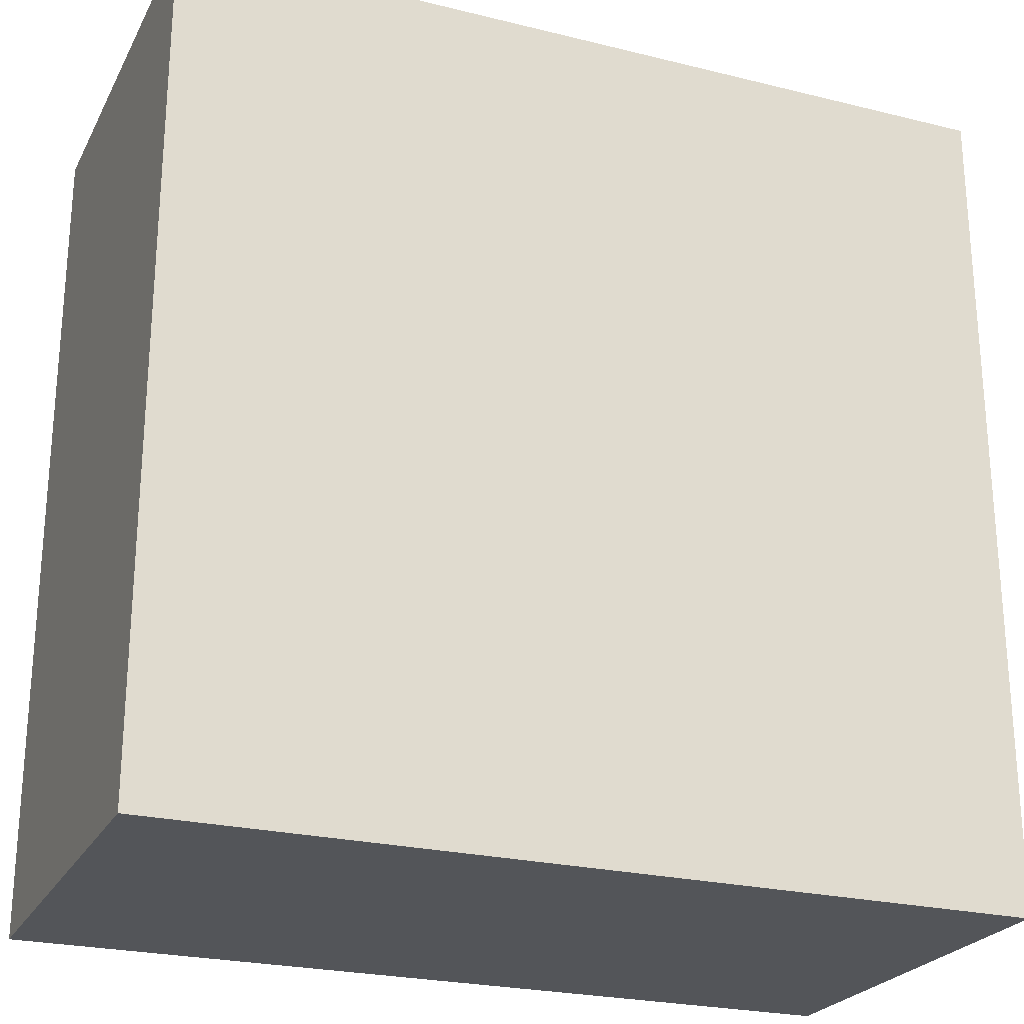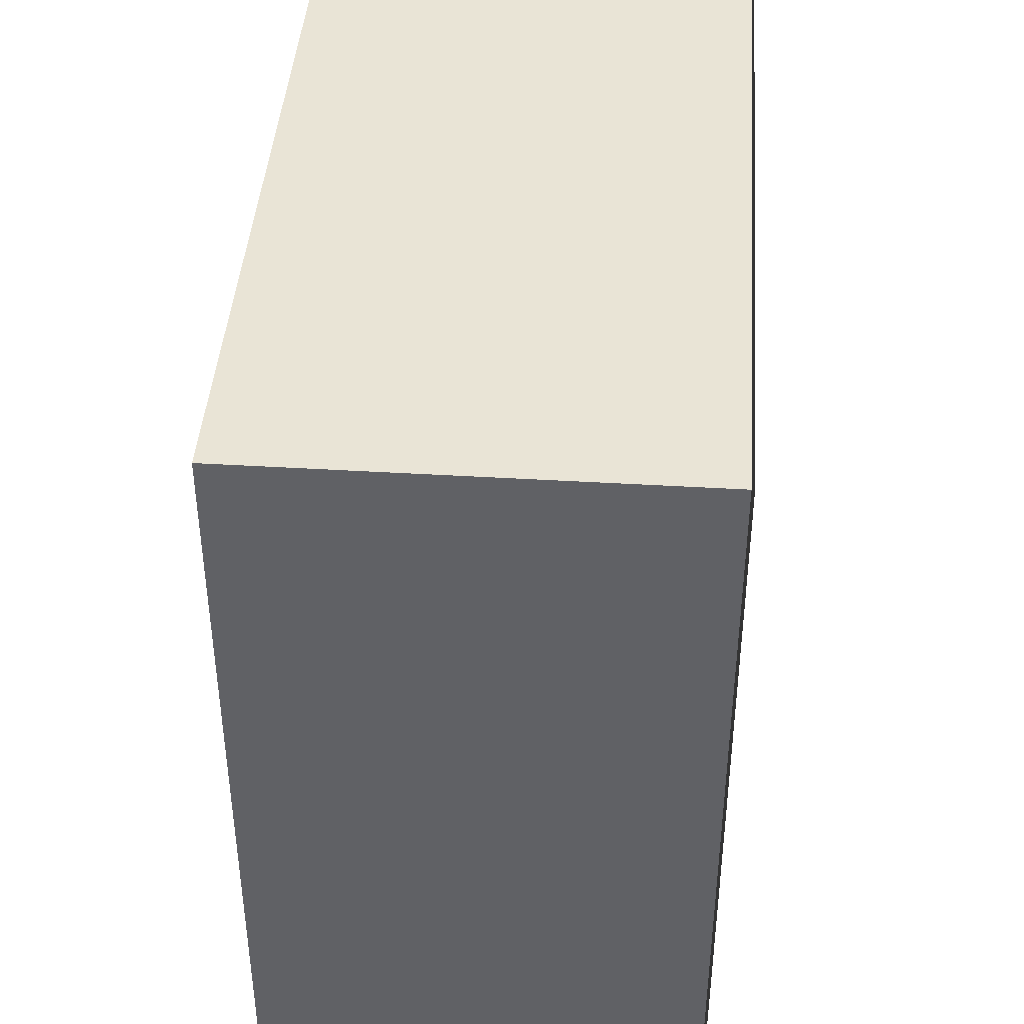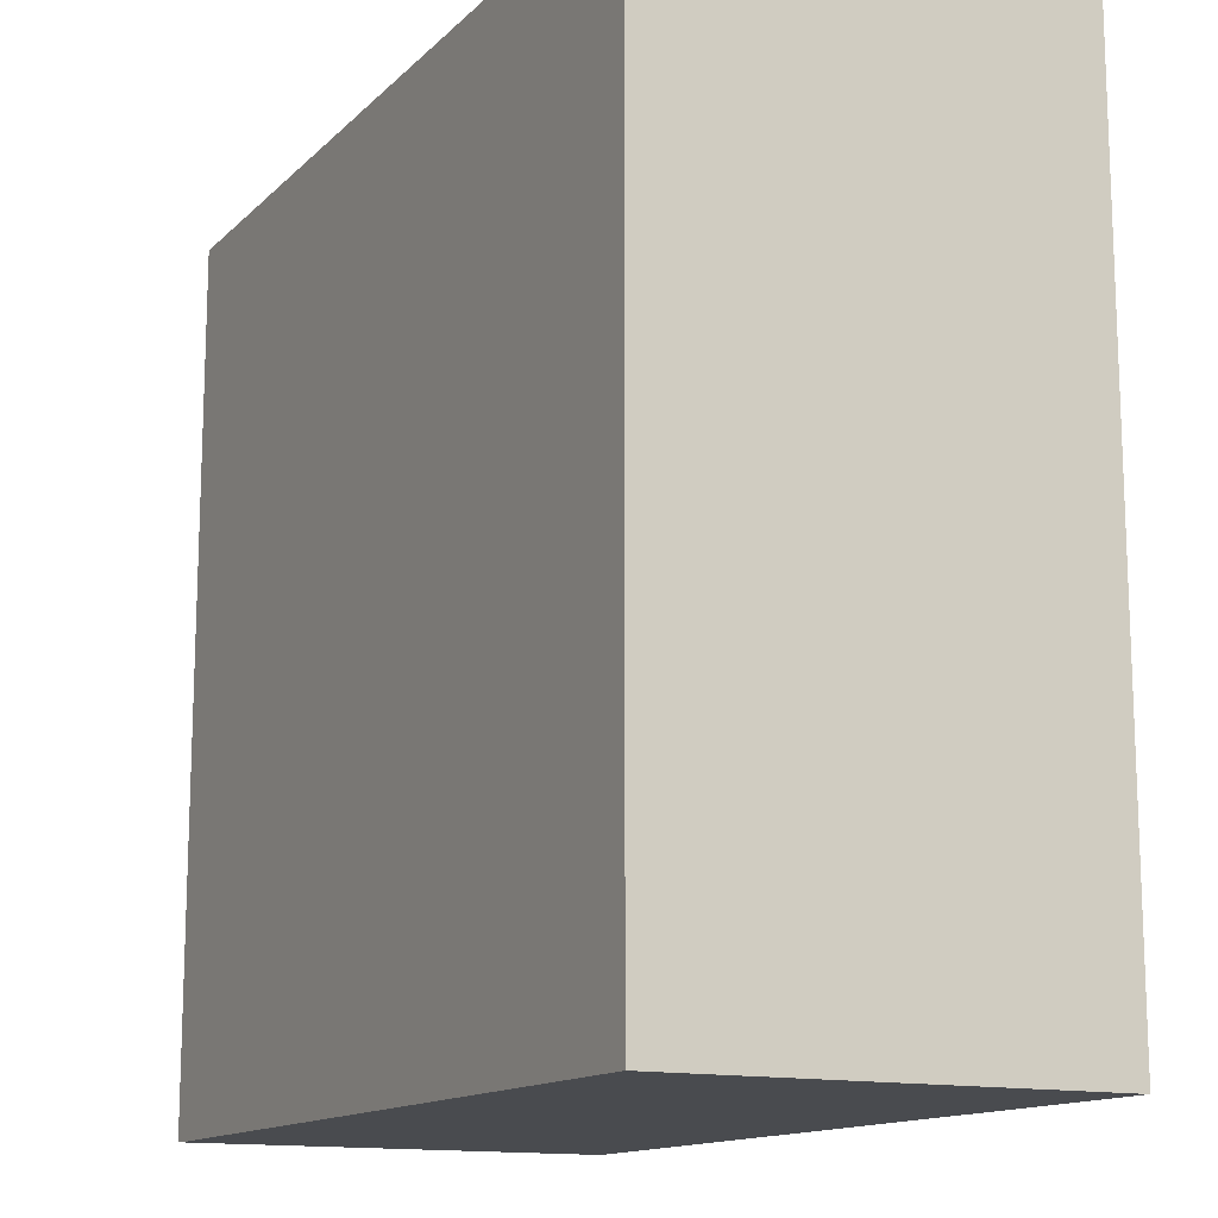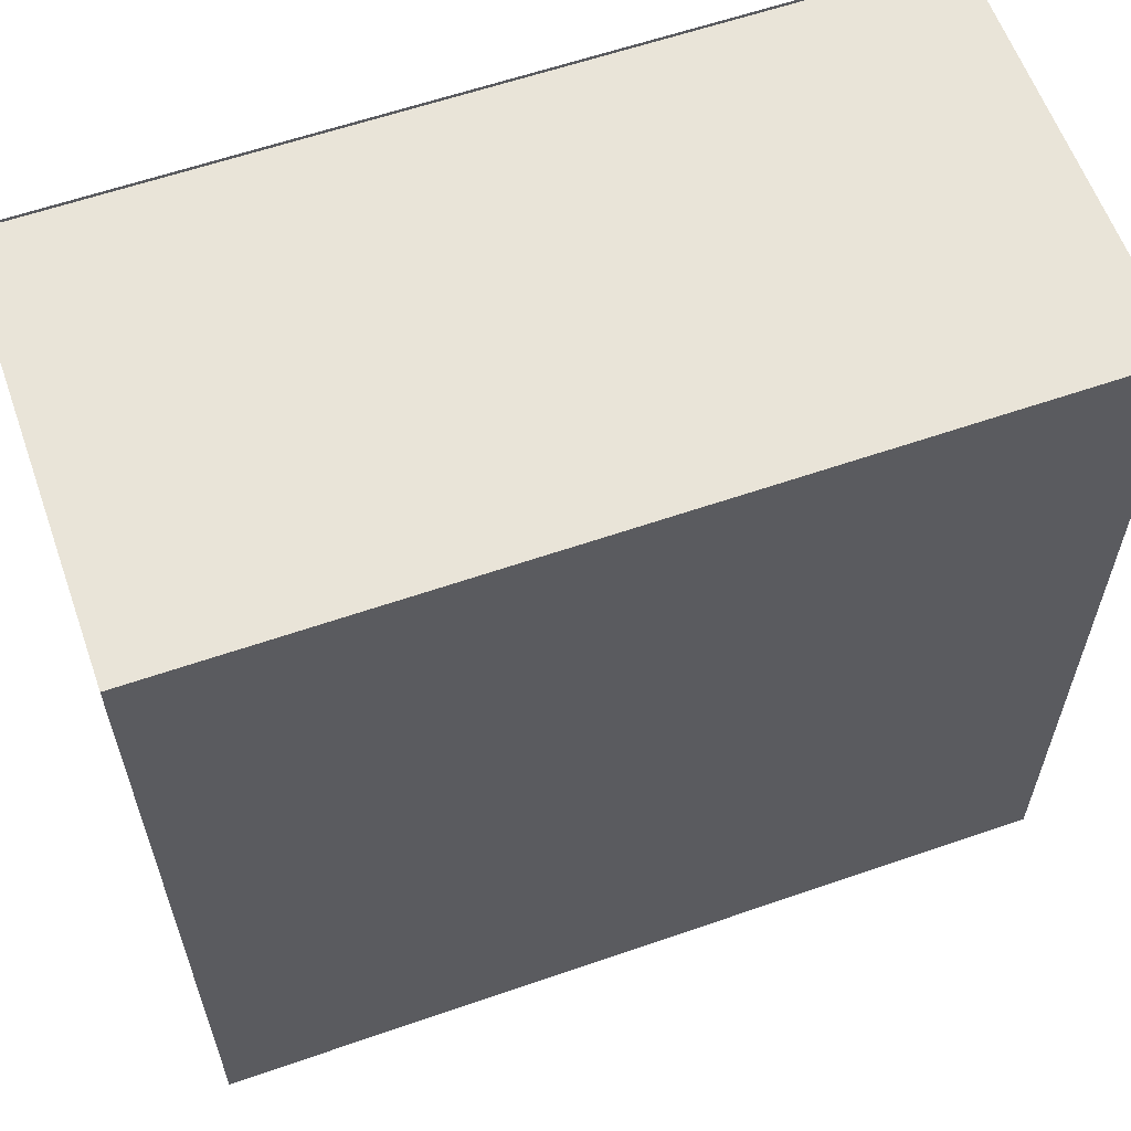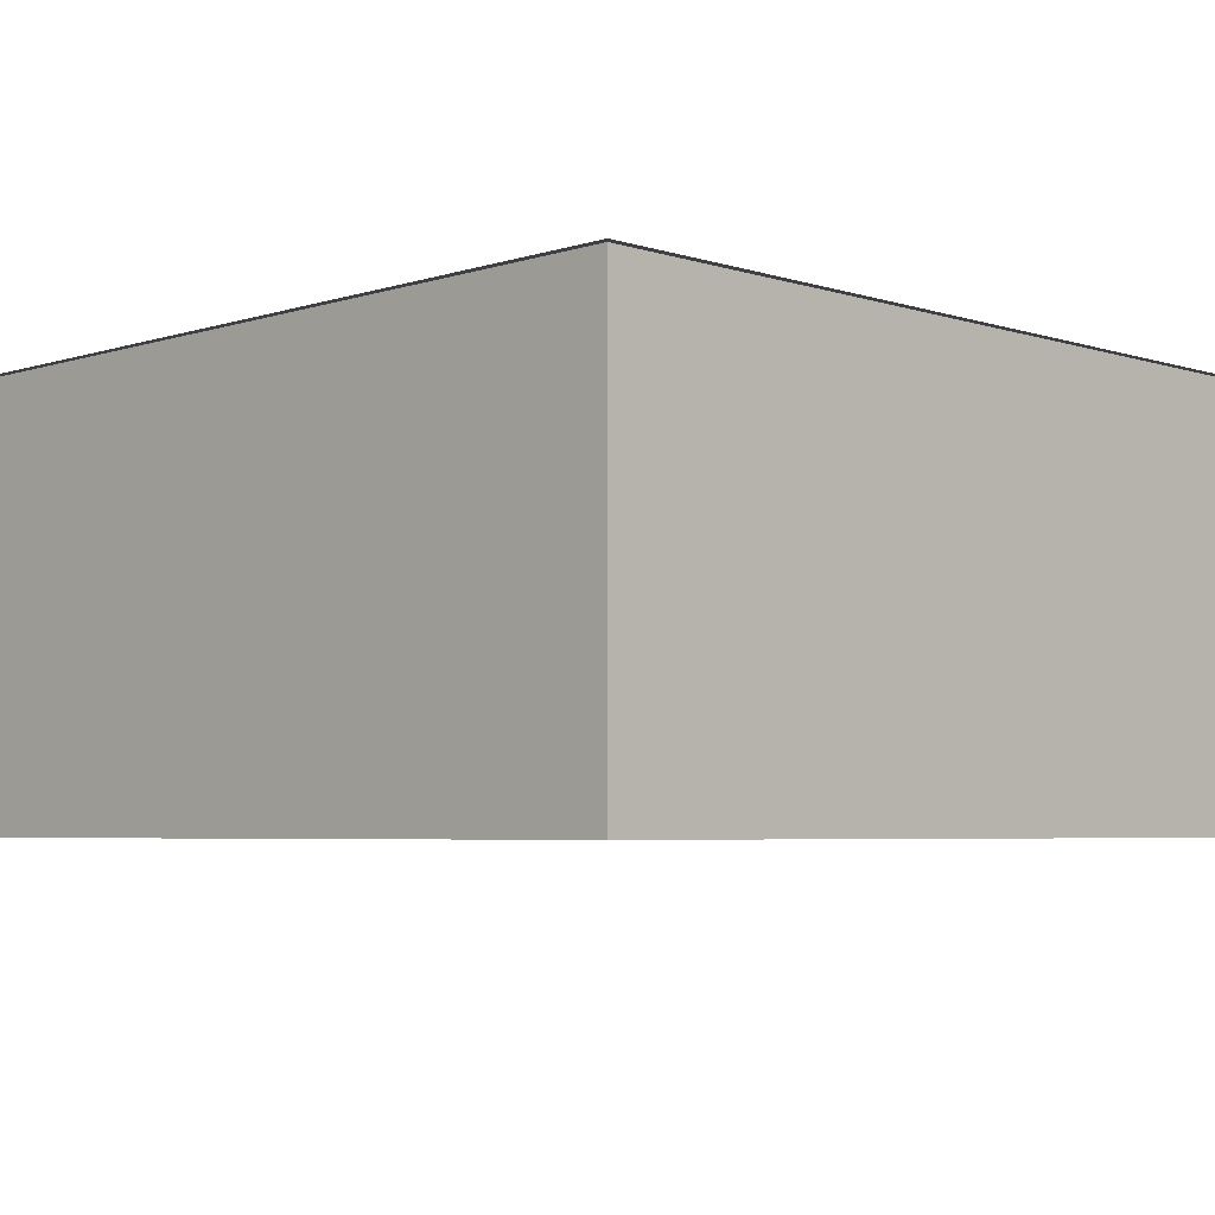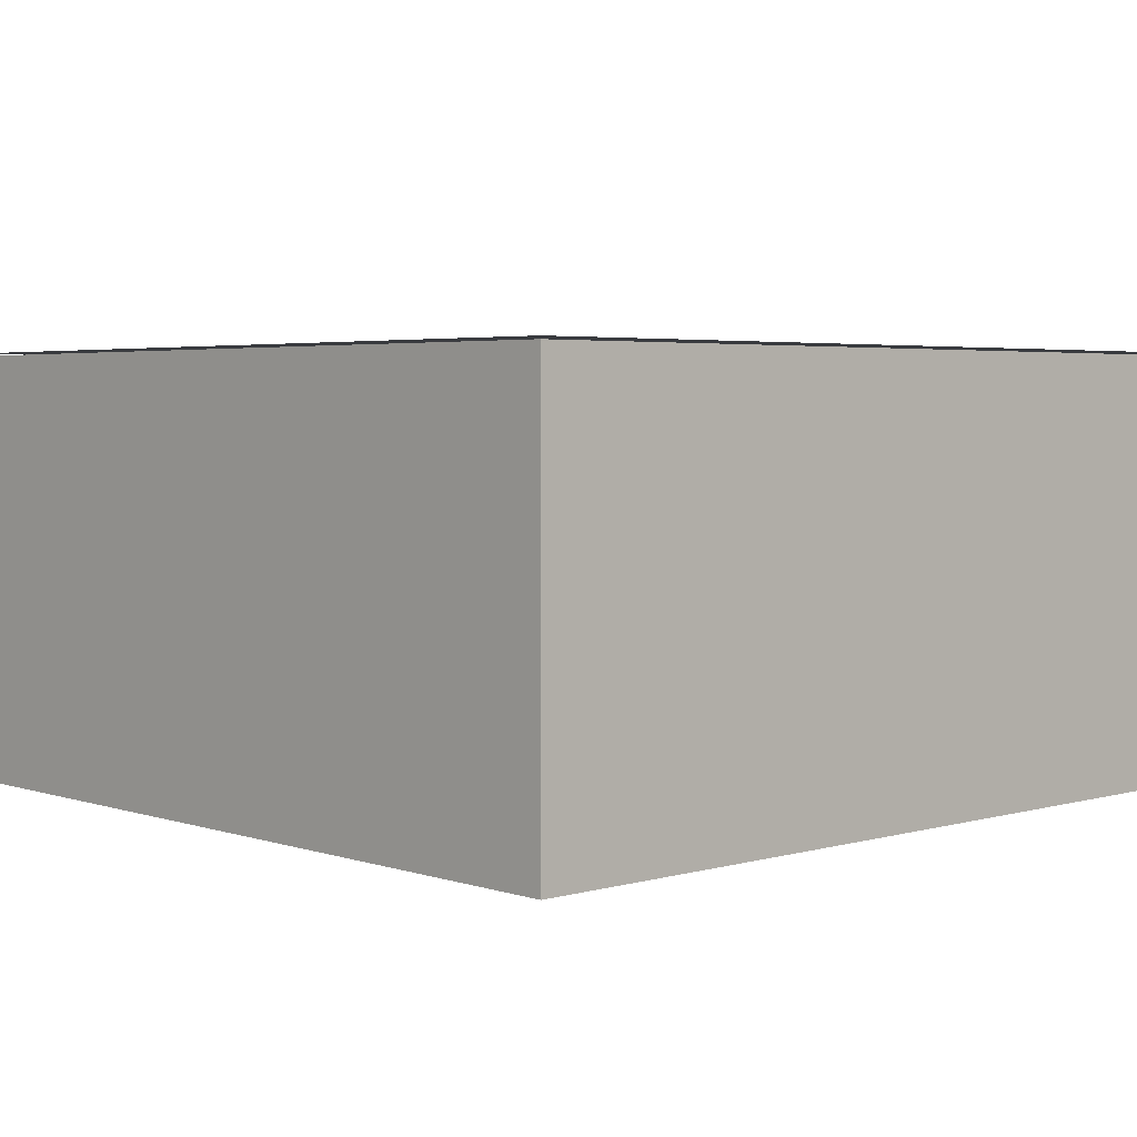
<metadata>
{"format":"obj","ext":"obj","renderer":"f3d","projection":"perspective","resolution":1024,"background":"white","views":[{"elev":-24.4,"azim":157.9,"up":"+Z"},{"elev":42.5,"azim":94.1,"up":"+Z"},{"elev":-13.8,"azim":-117.7,"up":"+Z"},{"elev":60.5,"azim":-19.5,"up":"+Z"},{"elev":-4.8,"azim":-135.0,"up":"+Y"},{"elev":3.7,"azim":-43.0,"up":"+Y"}]}
</metadata>
<code>
o cube
v 0.5 1 -0
v -0.5 1 -0
v 0.5 0.5 -0
v -0.5 0.5 -0
v -0.5 1 1
v 0.5 1 1
v -0.5 0.5 1
v 0.5 0.5 1
f 4 7 5 2
f 3 4 2 1
f 8 3 1 6
f 7 8 6 5
f 6 1 2 5
f 7 4 3 8
o cube.001
v 0.5 1.003 -0
v -0.5 1.003 -0
v -0.5 1.003 1
v 0.5 1.003 1
f 12 9 10 11

</code>
